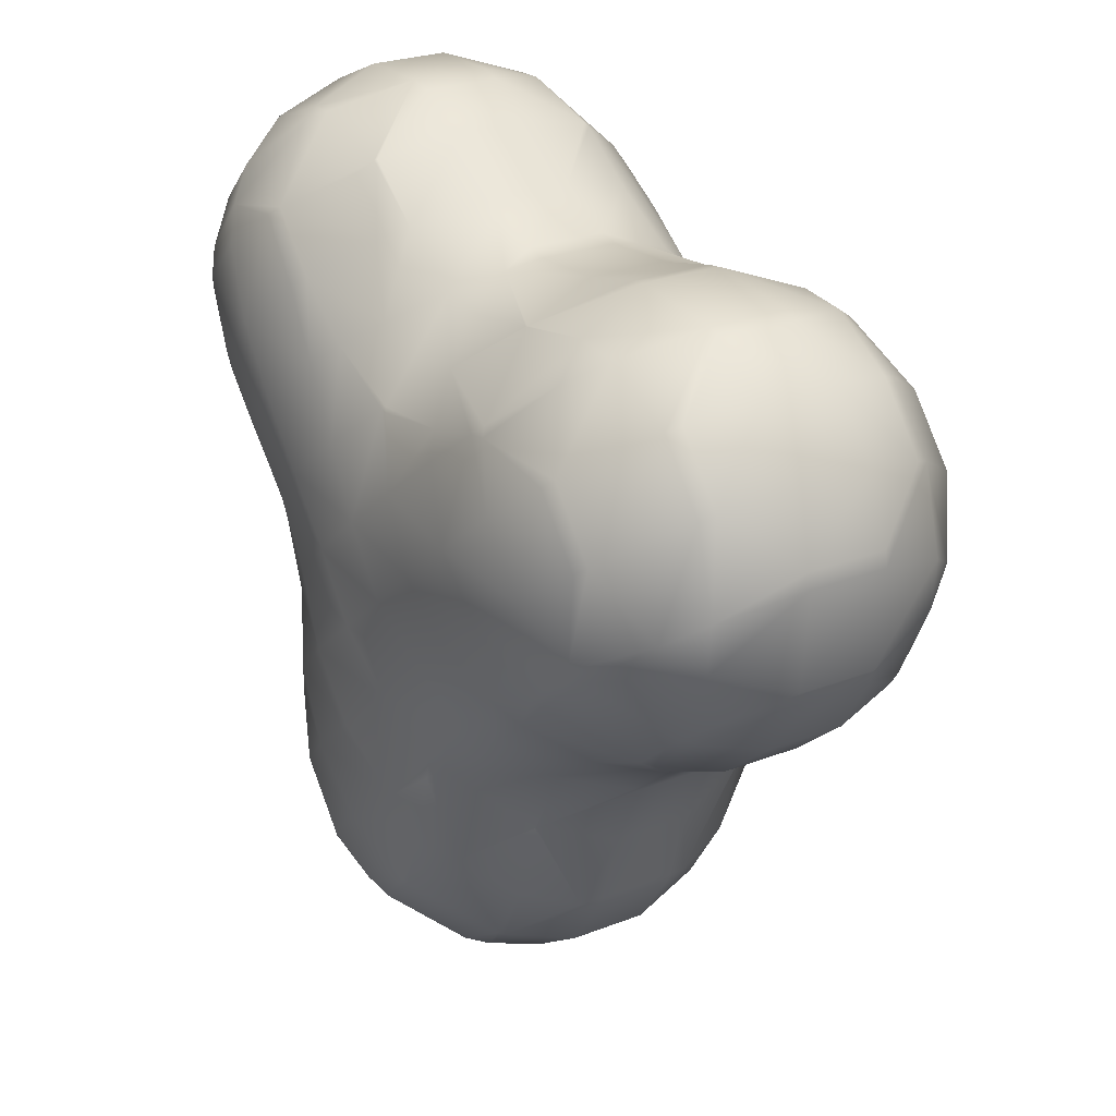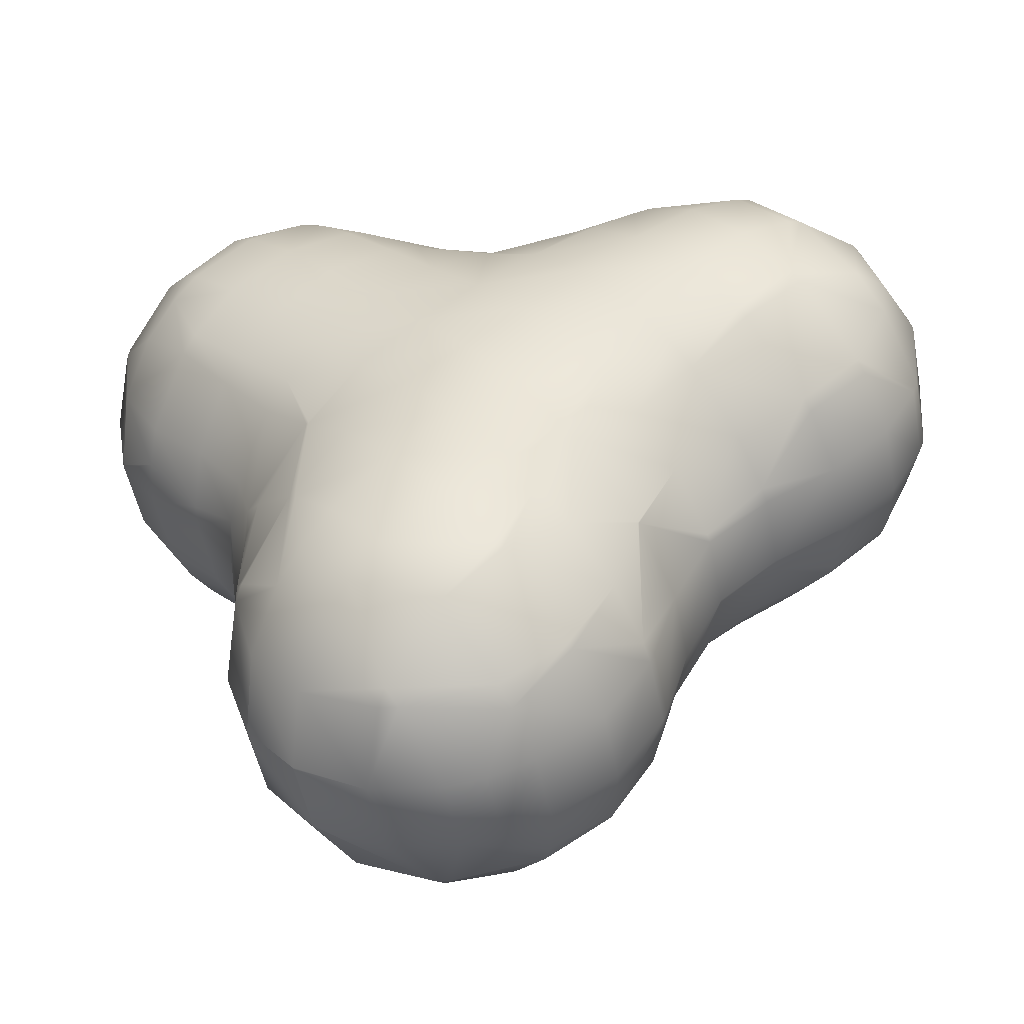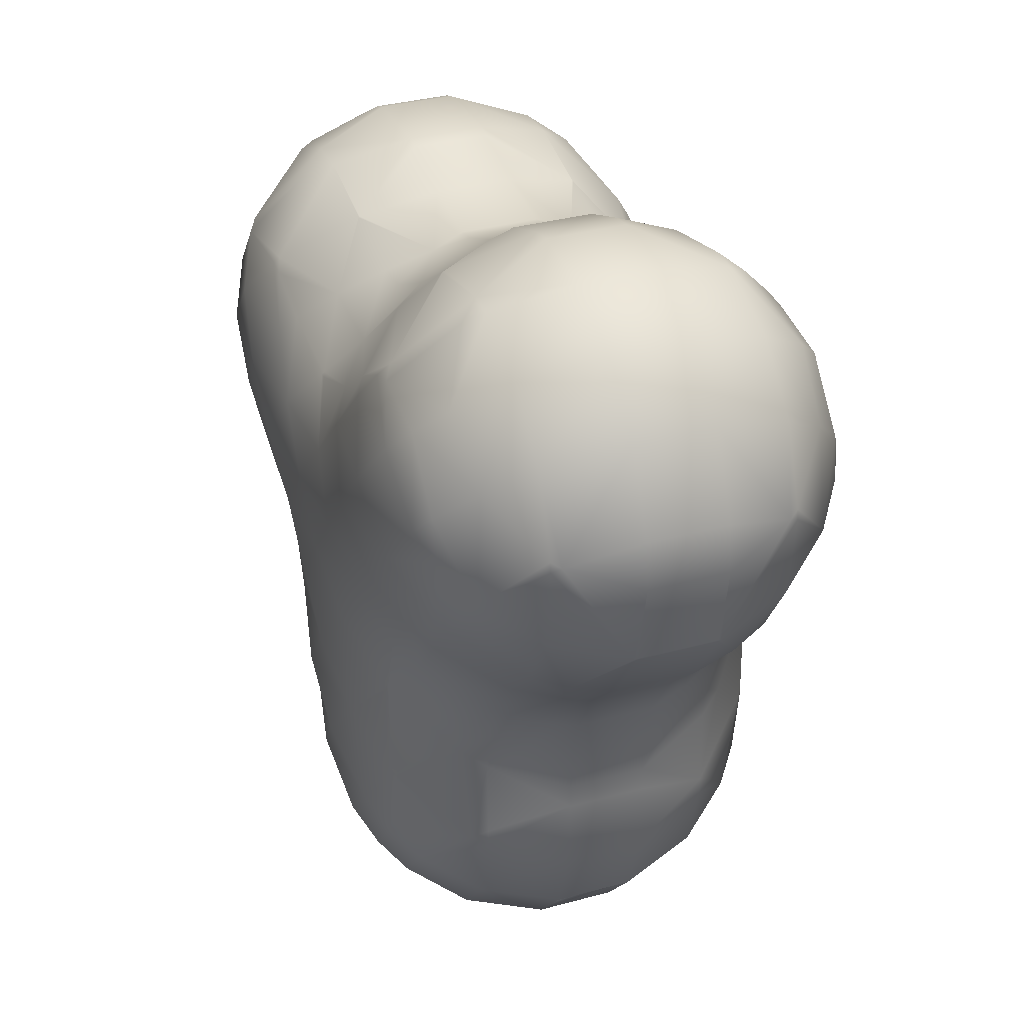
<metadata>
{"format":"obj","ext":"obj","renderer":"f3d","projection":"perspective","resolution":1024,"background":"white","views":[{"elev":25.5,"azim":-122.0,"up":"+Z"},{"elev":-51.1,"azim":-169.0,"up":"+Z"},{"elev":35.0,"azim":70.0,"up":"+Z"}]}
</metadata>
<code>
o Mball
v 0.1361 2.332 -4.926
v -0.4016 1.5 -5.567
v 0.7781 1.5 -5.717
v 0.9022 1.692 -5.569
v 1.028 1.5 -5.674
v 1.545 2.2 -4.803
v 2.02 1.5 -5.201
v 2.311 0.5179 -5.446
v 1.381 0.5 -5.971
v 2.299 0.5 -5.46
v 2.299 -0.5 -5.46
v 1.381 -0.5 -5.971
v 2.311 -0.5179 -5.446
v 1.028 -1.5 -5.674
v 2.02 -1.5 -5.201
v 0.7781 -1.5 -5.717
v 0.4459 -0.5 -6.113
v 0.9022 -1.692 -5.569
v 0.1361 -2.332 -4.926
v -0.4016 -1.5 -5.567
v 0.3345 -2.5 -4.69
v 1.197 -2.5 -4.511
v 1.545 -2.2 -4.803
v 2.188 -2.195 -4.037
v 1.835 -2.5 -3.74
v 1.422 -2.733 -3.394
v 0.7789 -2.723 -4.16
v 1.974 -2.5 -2.736
v 1.298 -2.821 -1.985
v 1.976 -2.5 -2.553
v 0.6557 -2.948 -2.751
v 2.065 -2.444 -2.628
v 1.911 -2.5 -1.255
v 1.175 -2.828 -0.5763
v 1.913 -2.5 -1.195
v 0.5324 -2.976 -1.342
v 1.941 -2.483 -1.219
v 2.584 -2.241 -0.453
v 2.274 -2.5 -0.1927
v 3.227 -2.275 0.313
v 2.981 -2.5 0.5197
v 2.461 -2.809 0.9558
v 1.818 -2.765 0.1898
v 3.104 -2.811 1.722
v 3.678 -2.5 1.24
v 3.746 -2.655 2.488
v 4.078 -2.5 2.209
v 4.512 -2.161 1.845
v 3.87 -2.338 1.079
v 4.389 -2.074 3.254
v 5.079 -1.5 2.675
v 5.098 -1.5 2.544
v 3.984 -2.5 2.771
v 4.701 -1.5 3.626
v 4.955 -0.5 3.928
v 5.416 -0.5 2.922
v 5.155 -1.387 2.611
v 4.955 0.5 3.928
v 5.416 0.5 2.922
v 4.701 1.5 3.626
v 5.079 1.5 2.675
v 5.155 1.387 2.611
v 4.389 2.074 3.254
v 3.623 2.161 3.897
v 3.985 1.5 4.328
v 2.857 1.743 4.54
v 2.986 1.5 4.693
v 3.268 0.5 5.029
v 4.231 0.5 4.621
v 3.268 -0.5 5.029
v 4.231 -0.5 4.621
v 2.986 -1.5 4.693
v 3.985 -1.5 4.328
v 2.857 -1.743 4.54
v 3.623 -2.161 3.897
v 3.31 -2.5 3.524
v 2.365 -2.5 3.647
v 2.214 -2.405 3.773
v 2.98 -2.723 3.131
v 1.571 -2.624 3.007
v 2.003 -2.5 3.522
v 2.338 -2.895 2.365
v 1.695 -2.939 1.599
v 0.9287 -2.726 2.241
v 1.052 -2.944 0.8326
v 0.2859 -2.806 1.475
v 0.4092 -2.938 0.06652
v -0.3569 -2.911 0.7093
v -0.2336 -2.958 -0.6995
v -0.9997 -2.934 -0.05673
v -0.8764 -2.808 -1.466
v -1.642 -2.707 -0.8228
v -1.386 -2.5 -2.073
v -1.934 -2.5 -1.17
v -2.285 -2.141 -1.589
v -1.519 -2.389 -2.232
v -3.051 -2.233 -0.946
v -2.806 -2.5 -0.6533
v -2.671 -1.5 -2.049
v -3.472 -1.5 -1.448
v -3.817 -2.425 -0.3032
v -4.4 -1.5 -0.9978
v -4.583 -2.402 0.3395
v -5.163 -1.5 -0.3514
v -5.226 -1.325 -0.4265
v -4.46 -1.33 -1.069
v -4.646 -0.5 -1.291
v -5.411 -0.5 -0.647
v -4.646 0.5 -1.291
v -5.411 0.5 -0.647
v -5.226 1.325 -0.4265
v -4.46 1.33 -1.069
v -4.4 1.5 -0.9978
v -5.163 1.5 -0.3514
v -4.583 2.402 0.3395
v -3.817 2.425 -0.3032
v -3.737 2.5 -0.2072
v -4.471 2.5 0.4732
v -3.941 2.788 1.106
v -3.175 2.852 0.4628
v -3.298 2.793 1.872
v -2.532 2.926 1.229
v -1.889 2.681 1.995
v -2.484 2.5 2.494
v -2.736 2.5 2.541
v -2.655 2.435 2.638
v -1.661 2.5 2.267
v -1.246 2.04 2.761
v -1.998 1.5 3.392
v -2.017 1.5 3.397
v -2.012 1.487 3.404
v -0.8807 1.5 3.196
v -0.6034 0.9306 3.527
v -0.7361 0.5 3.638
v -1.753 0.5 3.713
v -1.753 -0.5 3.713
v -0.7361 -0.5 3.638
v -2.012 -1.487 3.404
v -0.6034 -0.9306 3.527
v -0.8807 -1.5 3.196
v -1.998 -1.5 3.392
v -1.246 -2.04 2.761
v -2.655 -2.435 2.638
v -2.017 -1.5 3.397
v -1.661 -2.5 2.267
v -2.484 -2.5 2.494
v -1.889 -2.681 1.995
v -0.5249 -2.5 2.065
v -1.123 -2.826 1.352
v -1.766 -2.961 0.5861
v -2.532 -2.926 1.229
v -2.409 -2.788 -0.18
v -3.175 -2.852 0.4628
v -3.298 -2.793 1.872
v -3.941 -2.788 1.106
v -3.737 -2.5 -0.2072
v -4.471 -2.5 0.4732
v -4.573 -2.5 1.636
v -4.707 -2.402 1.748
v -5.349 -1.94 0.9823
v -4.064 -2.402 2.514
v -3.93 -2.5 2.402
v -3.421 -1.94 3.28
v -2.736 -2.5 2.541
v -4.755 -1.5 3.094
v -3.758 -1.5 3.563
v -4.83 -1.325 3.157
v -4.299 -0.5 3.79
v -4.112 -0.5 3.86
v -4.299 0.5 3.79
v -4.112 0.5 3.86
v -2.841 -0.5 3.972
v -2.841 0.5 3.972
v -2.65 0.5 3.939
v -2.65 -0.5 3.939
v -3.138 -1.5 3.617
v -5.05 -0.5 3.342
v -5.05 0.5 3.342
v -4.83 1.325 3.157
v -5.693 0.5 2.576
v -5.473 1.325 2.391
v -5.398 1.5 2.328
v -4.755 1.5 3.094
v -4.064 2.402 2.514
v -4.707 2.402 1.748
v -5.686 1.5 1.265
v -5.349 1.94 0.9823
v -5.632 1.5 0.6455
v -5.929 0.5 0.2914
v -6.04 0.5 1.562
v -5.929 -0.5 0.2914
v -6.04 -0.5 1.562
v -5.632 -1.5 0.6455
v -5.686 -1.5 1.265
v -5.473 -1.325 2.391
v -5.398 -1.5 2.328
v -6.003 -0.5 1.759
v -5.693 -0.5 2.576
v -6.003 0.5 1.759
v -5.859 -0.5 0.1041
v -5.859 0.5 0.1041
v -3.421 1.94 3.28
v -3.758 1.5 3.563
v -3.138 1.5 3.617
v -4.573 2.5 1.636
v -3.93 2.5 2.402
v -0.3206 -1.5 3.29
v 0.1626 -2.121 2.884
v -0.4801 -2.474 2.118
v 0.5815 -2.5 2.533
v -0.427 -2.5 2.074
v 0.8054 -1.851 3.65
v 1.396 -2.5 3.155
v 1.409 -1.5 4.369
v 1.465 -1.5 4.402
v 1.448 -1.464 4.416
v 0.6123 -1.5 3.812
v 0.3122 -0.5 4.064
v 1.156 -0.5 4.662
v 0.3122 0.5 4.064
v 1.156 0.5 4.662
v 1.448 1.464 4.416
v 0.6123 1.5 3.812
v 1.409 1.5 4.369
v 0.8054 1.851 3.65
v -0.3206 1.5 3.29
v 0.1626 2.121 2.884
v -0.4801 2.474 2.118
v 1.396 2.5 3.155
v 2.003 2.5 3.522
v 2.214 2.405 3.773
v 1.465 1.5 4.402
v 1.571 2.624 3.007
v 0.5815 2.5 2.533
v 0.9287 2.726 2.241
v -0.427 2.5 2.074
v 0.2859 2.806 1.475
v -1.123 2.826 1.352
v -0.3569 2.911 0.7093
v -0.5249 2.5 2.065
v -1.766 2.961 0.5861
v -0.9997 2.934 -0.05673
v -2.409 2.788 -0.18
v -1.642 2.707 -0.8228
v -2.806 2.5 -0.6533
v -1.934 2.5 -1.17
v -3.051 2.233 -0.946
v -2.285 2.141 -1.589
v -1.519 2.389 -2.232
v -1.386 2.5 -2.073
v -2.671 1.5 -2.049
v -2.156 1.5 -2.991
v -2.928 0.6112 -2.355
v -2.162 1.486 -2.998
v -2.151 1.5 -3.007
v -3.694 0.6994 -1.712
v -3.472 1.5 -1.448
v -3.726 0.5 -1.75
v -2.947 0.5 -2.378
v -3.726 -0.5 -1.75
v -2.947 -0.5 -2.378
v -3.694 -0.6994 -1.712
v -2.928 -0.6112 -2.355
v -2.162 -1.486 -2.998
v -2.449 -0.5 -3.339
v -2.156 -1.5 -2.991
v -2.151 -1.5 -3.007
v -1.289 -2.5 -2.425
v -1.07 -2.5 -3.252
v -1.396 -2.176 -3.64
v -0.7532 -2.721 -2.874
v 0.01288 -2.848 -3.517
v -0.574 -2.5 -4.217
v -0.1104 -2.961 -2.108
v -1.813 -1.5 -4.137
v -0.6299 -2.451 -4.283
v -1.244 -1.5 -5.015
v -2.039 -0.771 -4.406
v -1.273 -1.422 -5.049
v -1.489 -0.5 -5.308
v -2.084 -0.5 -4.461
v -1.489 0.5 -5.308
v -2.084 0.5 -4.461
v -2.039 0.771 -4.406
v -1.273 1.422 -5.049
v -1.244 1.5 -5.015
v -1.813 1.5 -4.137
v -1.396 2.176 -3.64
v -0.6299 2.451 -4.283
v -0.574 2.5 -4.217
v -1.07 2.5 -3.252
v -0.7532 2.721 -2.874
v 0.01288 2.848 -3.517
v -0.1104 2.961 -2.108
v 0.6557 2.948 -2.751
v 0.5324 2.976 -1.342
v 1.298 2.821 -1.985
v 1.175 2.828 -0.5763
v 1.911 2.5 -1.255
v 1.913 2.5 -1.195
v 1.818 2.765 0.1898
v 2.274 2.5 -0.1927
v 2.584 2.241 -0.453
v 1.941 2.483 -1.219
v 2.707 1.801 -1.862
v 2.951 1.5 -1.572
v 3.143 1.5 -0.9219
v 3.35 1.02 -1.096
v 3.993 0.7525 -0.3298
v 3.747 1.5 -0.1236
v 4.636 1.025 0.4363
v 4.459 1.5 0.5847
v 3.87 2.338 1.079
v 3.227 2.275 0.313
v 4.512 2.161 1.845
v 4.979 1.5 1.453
v 5.098 1.5 2.544
v 5.278 0.5422 1.202
v 5.296 0.5 1.223
v 5.493 0.5 2.327
v 5.296 -0.5 1.223
v 5.493 -0.5 2.327
v 5.278 -0.5422 1.202
v 4.979 -1.5 1.453
v 4.636 -1.025 0.4363
v 4.459 -1.5 0.5847
v 3.993 -0.7525 -0.3298
v 3.747 -1.5 -0.1236
v 3.35 -1.02 -1.096
v 3.143 -1.5 -0.9219
v 2.951 -1.5 -1.572
v 3.482 -0.5 -1.206
v 3.304 -0.5 -2.363
v 2.92 -1.5 -2.04
v 3.482 0.5 -1.206
v 3.304 0.5 -2.363
v 3.319 -0.5 -2.688
v 3.319 0.5 -2.688
v 3.298 0.5 -3.663
v 3.298 -0.5 -3.663
v 2.957 -1.5 -3.12
v 2.949 -1.5 -3.37
v 2.953 -0.5 -4.679
v 2.659 -1.5 -4.432
v 2.831 -1.685 -3.271
v 2.953 0.5 -4.679
v 2.952 -0.5 -4.682
v 2.952 0.5 -4.682
v 2.314 0.5 -5.448
v 2.314 -0.5 -5.448
v 4.039 -0.5 -0.3687
v 4.039 0.5 -0.3687
v 4.75 -0.5 0.3407
v 4.75 0.5 0.3407
v 5.286 -0.5 1.196
v 5.286 0.5 1.196
v 2.707 -1.801 -1.862
v 4.078 2.5 2.209
v 3.678 2.5 1.24
v 3.746 2.655 2.488
v 3.104 2.811 1.722
v 2.461 2.809 0.9558
v 2.981 2.5 0.5197
v 3.984 2.5 2.771
v 2.98 2.723 3.131
v 3.31 2.5 3.524
v 2.365 2.5 3.647
v 2.338 2.895 2.365
v 2.92 1.5 -2.04
v 1.976 2.5 -2.553
v 2.065 2.444 -2.628
v 1.974 2.5 -2.736
v 2.831 1.685 -3.271
v 2.957 1.5 -3.12
v 2.949 1.5 -3.37
v 2.188 2.195 -4.037
v 2.659 1.5 -4.432
v 1.695 2.939 1.599
v 1.052 2.944 0.8326
v 1.422 2.733 -3.394
v 1.835 2.5 -3.74
v 0.7789 2.723 -4.16
v 1.197 2.5 -4.511
v 0.3345 2.5 -4.69
v -0.2336 2.958 -0.6995
v -0.8764 2.808 -1.466
v -1.289 2.5 -2.425
v -0.5066 1.205 -5.692
v -2.141 0.5 -4.32
v -0.6562 -0.5 -5.87
v -0.6562 0.5 -5.87
v -0.07469 -0.5 -6.055
v -0.07469 0.5 -6.055
v -0.5066 -1.205 -5.692
v 0.4459 0.5 -6.113
v -2.141 -0.5 -4.32
v -2.449 0.5 -3.339
v 1.936 0.5 4.998
v -0.4649 -0.5 3.692
v -0.4649 0.5 3.692
v 1.936 -0.5 4.998
v 2.236 0.5 5.06
v 2.236 -0.5 5.06
v 2.65 -1.5 4.714
v 2.65 1.5 4.714
v 0.4092 2.938 0.06652
f 4 3 2 1
f 5 3 4
f 7 5 4 6
f 9 5 7 8
f 10 9 8
f 12 9 10 11
f 14 12 11 13
f 15 14 13
f 17 12 14 16
f 16 14 18
f 20 16 18 19
f 23 22 21 19
f 18 23 19
f 25 22 23 24
f 27 22 25 26
f 25 28 26
f 26 28 30 29
f 31 26 29
f 30 28 32
f 30 33 29
f 29 33 35 34
f 36 29 34
f 35 33 37
f 39 35 37 38
f 41 39 38 40
f 43 39 41 42
f 42 41 45 44
f 44 45 47 46
f 47 45 49 48
f 48 52 51 50
f 53 47 48 50
f 51 54 50
f 57 56 55 54
f 51 57 54
f 56 59 58 55
f 62 61 60 58
f 59 62 58
f 60 61 63
f 65 60 63 64
f 67 65 64 66
f 69 65 67 68
f 71 69 68 70
f 73 71 70 72
f 75 73 72 74
f 77 76 75 74
f 78 77 74
f 76 77 79
f 79 77 81 80
f 82 79 80
f 84 83 82 80
f 86 85 83 84
f 88 87 85 86
f 90 89 87 88
f 92 91 89 90
f 94 93 91 92
f 96 93 94 95
f 95 94 98 97
f 100 99 95 97
f 102 100 97 101
f 104 102 101 103
f 106 102 104 105
f 108 107 106 105
f 110 109 107 108
f 112 109 110 111
f 114 113 112 111
f 116 113 114 115
f 118 117 116 115
f 120 117 118 119
f 122 120 119 121
f 124 123 122 121
f 125 124 121
f 124 125 126
f 128 127 124 126
f 130 129 128 126
f 129 130 131
f 133 132 129 131
f 135 134 133 131
f 137 134 135 136
f 139 137 136 138
f 141 140 139 138
f 140 141 142
f 142 141 144 143
f 146 145 142 143
f 145 146 147
f 149 148 145 147
f 151 150 149 147
f 153 152 150 151
f 155 153 151 154
f 157 156 153 155
f 158 157 155
f 103 157 158 159
f 160 103 159
f 159 158 162 161
f 162 164 143 163
f 161 162 163
f 164 162 154
f 166 165 161 163
f 166 169 168 167
f 165 166 167
f 169 171 170 168
f 173 171 169 172
f 175 174 173 172
f 138 175 172 176
f 144 138 176
f 170 178 177 168
f 178 170 179
f 181 180 178 179
f 183 182 181 179
f 185 182 183 184
f 187 186 182 185
f 188 186 187
f 190 186 188 189
f 192 190 189 191
f 194 192 191 193
f 194 193 160
f 192 194 196 195
f 197 192 195
f 198 197 195
f 198 180 199 197
f 177 198 195 167
f 199 190 192 197
f 189 201 200 191
f 184 183 203 202
f 203 204 202
f 206 205 185 184
f 178 180 198 177
f 195 196 165 167
f 172 169 166 176
f 168 177 167
f 165 196 159 161
f 162 158 155 154
f 164 146 143
f 143 144 176 163
f 208 207 140 142
f 209 208 142
f 209 211 210 208
f 148 211 209
f 208 210 213 212
f 78 215 214 212
f 213 81 78 212
f 214 215 216
f 218 217 214 216
f 219 218 216
f 221 220 218 219
f 223 220 221 222
f 224 223 222
f 223 224 225
f 227 226 223 225
f 226 227 228 128
f 132 226 128
f 231 230 229 225
f 224 232 231 225
f 229 230 233
f 235 234 229 233
f 237 236 234 235
f 236 237 239 238
f 240 236 238
f 236 240 228
f 239 242 241 238
f 242 244 243 241
f 244 246 245 243
f 245 246 248 247
f 246 250 249 248
f 249 252 251 248
f 251 252 254 253
f 252 255 254
f 257 251 253 256
f 253 259 258 256
f 258 259 261 260
f 260 261 263 262
f 261 265 264 263
f 264 266 99 263
f 267 266 264
f 270 269 268 96
f 266 267 270 96
f 268 269 271
f 269 273 272 271
f 271 272 31 274
f 267 275 270
f 275 277 276 270
f 279 277 275 278
f 281 280 279 278
f 283 282 280 281
f 285 282 283 284
f 287 286 285 284
f 289 286 287 288
f 291 290 289 288
f 293 290 291 292
f 295 293 292 294
f 297 295 294 296
f 299 297 296 298
f 300 299 298
f 302 300 298 301
f 304 300 302 303
f 306 305 304 303
f 307 306 303
f 306 307 308
f 308 307 310 309
f 309 310 312 311
f 312 310 314 313
f 316 312 313 315
f 317 316 315
f 318 316 317 62
f 320 319 318 62
f 319 320 322 321
f 323 321 322 57
f 52 324 323 57
f 324 326 325 323
f 326 328 327 325
f 328 330 329 327
f 330 331 329
f 334 333 332 329
f 331 334 329
f 333 336 335 332
f 338 336 333 337
f 340 339 338 337
f 342 340 337 341
f 344 343 340 342
f 24 344 342 345
f 343 346 339 340
f 348 346 343 347
f 350 349 348 347
f 348 349 8
f 350 347 13
f 332 335 352 351
f 351 352 354 353
f 353 354 356 355
f 334 331 357
f 345 341 334 357
f 32 345 357
f 337 333 334 341
f 329 332 351 327
f 327 351 353 325
f 325 353 355 323
f 355 321 323
f 355 356 319 321
f 319 356 318
f 313 359 358 315
f 358 359 361 360
f 359 363 362 361
f 364 358 360
f 366 364 360 365
f 367 366 365
f 360 361 368 365
f 311 312 316 318
f 352 335 308 309
f 336 369 306 308
f 335 336 308
f 371 370 299 304
f 305 371 304
f 372 370 371
f 374 373 371 305
f 369 374 305
f 374 375 373
f 375 377 376 373
f 310 307 303 314
f 306 369 305
f 363 302 301 362
f 362 301 379 378
f 372 380 295 297
f 370 372 297
f 372 381 380
f 381 383 382 380
f 6 383 381 376
f 383 384 382
f 296 294 386 385
f 291 387 292
f 290 384 1 289
f 286 2 388 285
f 283 389 284
f 282 391 390 280
f 391 393 392 390
f 393 391 388
f 390 392 394
f 392 393 395 17
f 396 389 283 281
f 397 389 396 265
f 280 390 394 279
f 396 281 278
f 276 273 269 270
f 259 397 265 261
f 250 387 249
f 385 386 244 242
f 378 379 237 235
f 368 378 235 233
f 367 365 368 233
f 230 367 233
f 367 230 231
f 221 398 222
f 232 224 222
f 218 220 400 399
f 398 221 219 401
f 403 402 398 401
f 217 218 399 139
f 207 217 139
f 401 219 216
f 214 217 212
f 144 141 138
f 399 137 139
f 140 207 139
f 136 175 138
f 400 134 137 399
f 135 174 175 136
f 226 132 133
f 174 135 131
f 131 130 204 173
f 174 131 173
f 129 132 128
f 228 240 127 128
f 204 130 126 202
f 124 127 123
f 206 125 121
f 241 243 120 122
f 119 205 206 121
f 118 205 119
f 117 245 247 116
f 113 257 256 112
f 109 258 260 107
f 200 201 110 108
f 107 260 262 106
f 200 108 105
f 101 156 157 103
f 193 104 103 160
f 98 94 92 152
f 91 274 36 89
f 152 92 90 150
f 150 90 88 149
f 87 34 43 85
f 210 211 86 84
f 213 210 84 80
f 81 213 80
f 46 53 76 79
f 81 77 78
f 404 215 78 74
f 72 404 74
f 70 403 404 72
f 68 402 403 70
f 67 405 402 68
f 366 367 231 66
f 64 366 66
f 405 67 66
f 317 61 62
f 322 320 59 56
f 55 58 69 71
f 322 56 57
f 54 55 71 73
f 324 52 48
f 76 53 50 75
f 49 326 324 48
f 47 53 46
f 45 41 40 49
f 38 330 328 40
f 34 35 39 43
f 274 31 29 36
f 272 27 26 31
f 25 24 345 32
f 28 25 32
f 23 15 344 24
f 19 21 273 276
f 277 20 19 276
f 343 344 15 13
f 347 343 13
f 11 350 13
f 395 9 12 17
f 10 349 350 11
f 377 346 348 8
f 7 377 8
f 377 7 6 376
f 3 395 393 388
f 2 3 388
f 17 16 20 394
f 392 17 394
f 383 6 4 1
f 384 383 1
f 349 10 8
f 18 14 15 23
f 376 381 372 371
f 373 376 371
f 339 375 374 338
f 342 341 345
f 1 2 286 289
f 388 391 282 285
f 394 20 277 279
f 382 384 290 293
f 273 21 27 272
f 299 370 297
f 287 255 288
f 278 275 267 264
f 265 396 278 264
f 288 255 252 249
f 387 291 288 249
f 99 266 96 95
f 406 385 242 239
f 134 400 133
f 86 211 148 149
f 88 86 149
f 248 251 257 247
f 254 397 259 253
f 263 99 100 262
f 386 250 246 244
f 268 271 274 91
f 93 268 91
f 379 406 239 237
f 85 43 42 83
f 247 257 113 116
f 256 258 109 112
f 262 100 102 106
f 156 98 152 153
f 127 240 238 123
f 145 148 209 142
f 115 114 188 187
f 114 111 201 189
f 188 114 189
f 200 105 104 193
f 191 200 193
f 118 115 187 185
f 205 118 185
f 199 180 181
f 196 194 160 159
f 125 206 184 202
f 126 125 202
f 204 203 171 173
f 176 166 163
f 380 382 293 295
f 3 5 9 395
f 21 22 27
f 299 300 304
f 374 369 336 338
f 30 32 357 37
f 33 30 37
f 356 354 311 318
f 292 387 250 386
f 294 292 386
f 284 389 397 254
f 255 287 284 254
f 268 93 96
f 298 296 385 406
f 82 44 46 79
f 243 245 117 120
f 110 201 111
f 97 98 156 101
f 238 241 122 123
f 171 203 183 179
f 170 171 179
f 303 302 363 314
f 346 377 375 339
f 357 331 330 38
f 37 357 38
f 314 363 359 313
f 354 352 309 311
f 40 328 326 49
f 315 358 364 63
f 61 317 315 63
f 59 320 62
f 51 52 57
f 301 298 406 379
f 89 36 34 87
f 361 362 378 368
f 83 42 44 82
f 63 364 366 64
f 58 60 65 69
f 50 54 73 75
f 234 236 228 227
f 186 190 199 181
f 182 186 181
f 147 146 164 154
f 151 147 154
f 229 234 227 225
f 220 223 226 133
f 400 220 133
f 217 207 208 212
f 231 232 405 66
f 402 405 232 222
f 398 402 222
f 404 403 401 216
f 215 404 216

</code>
